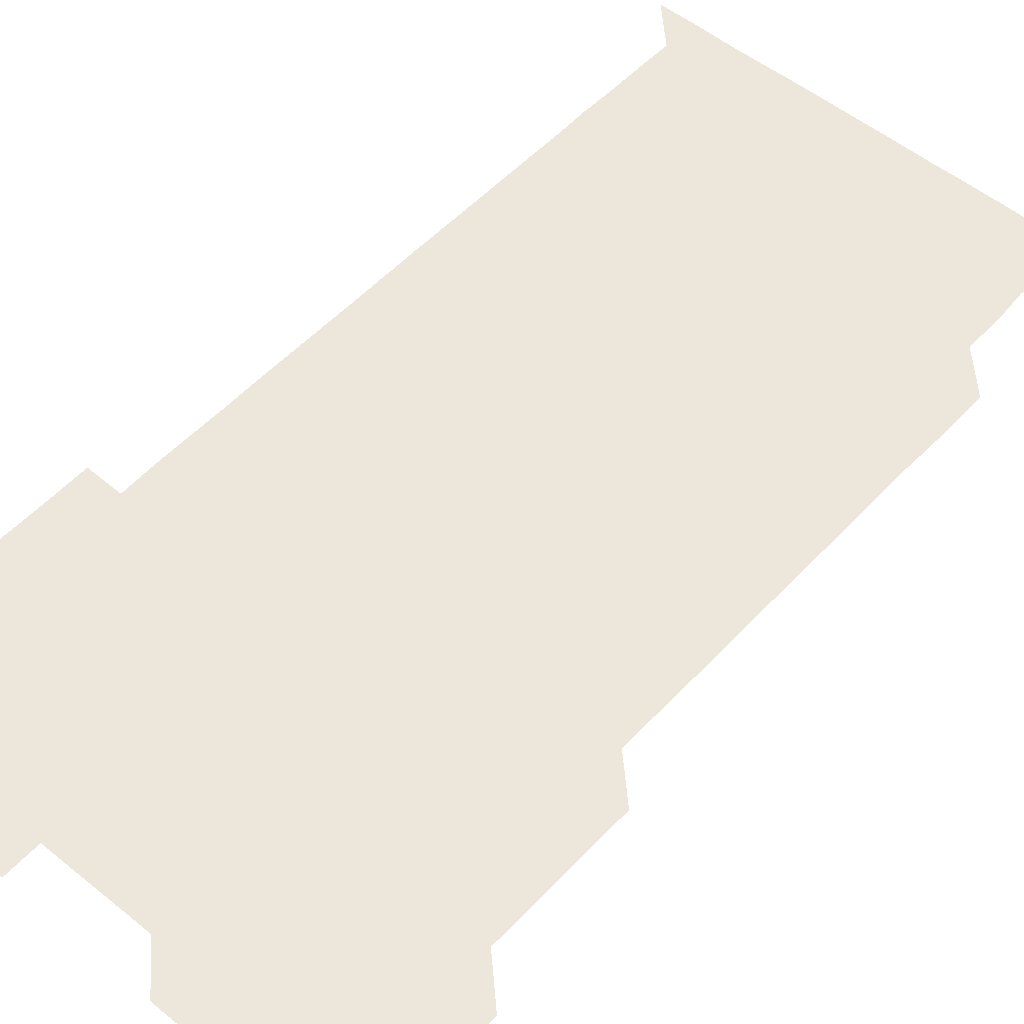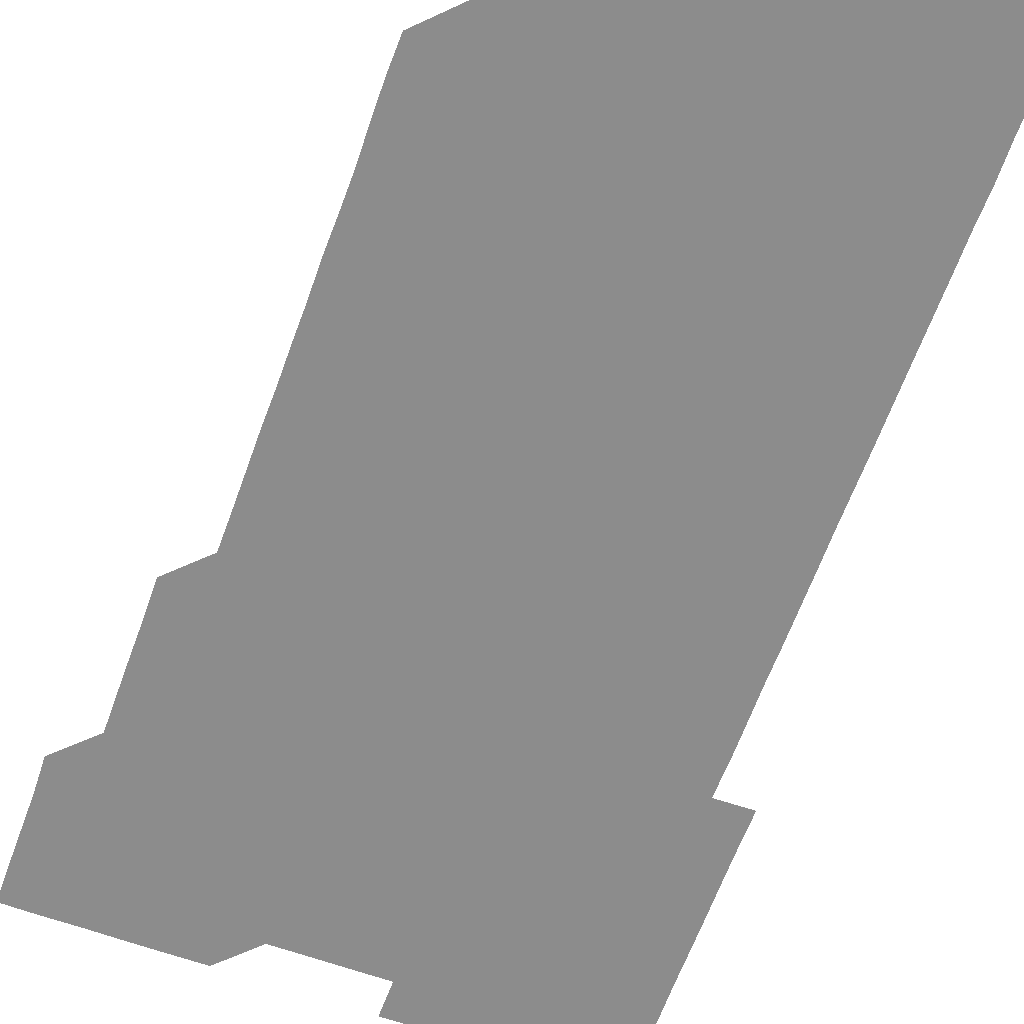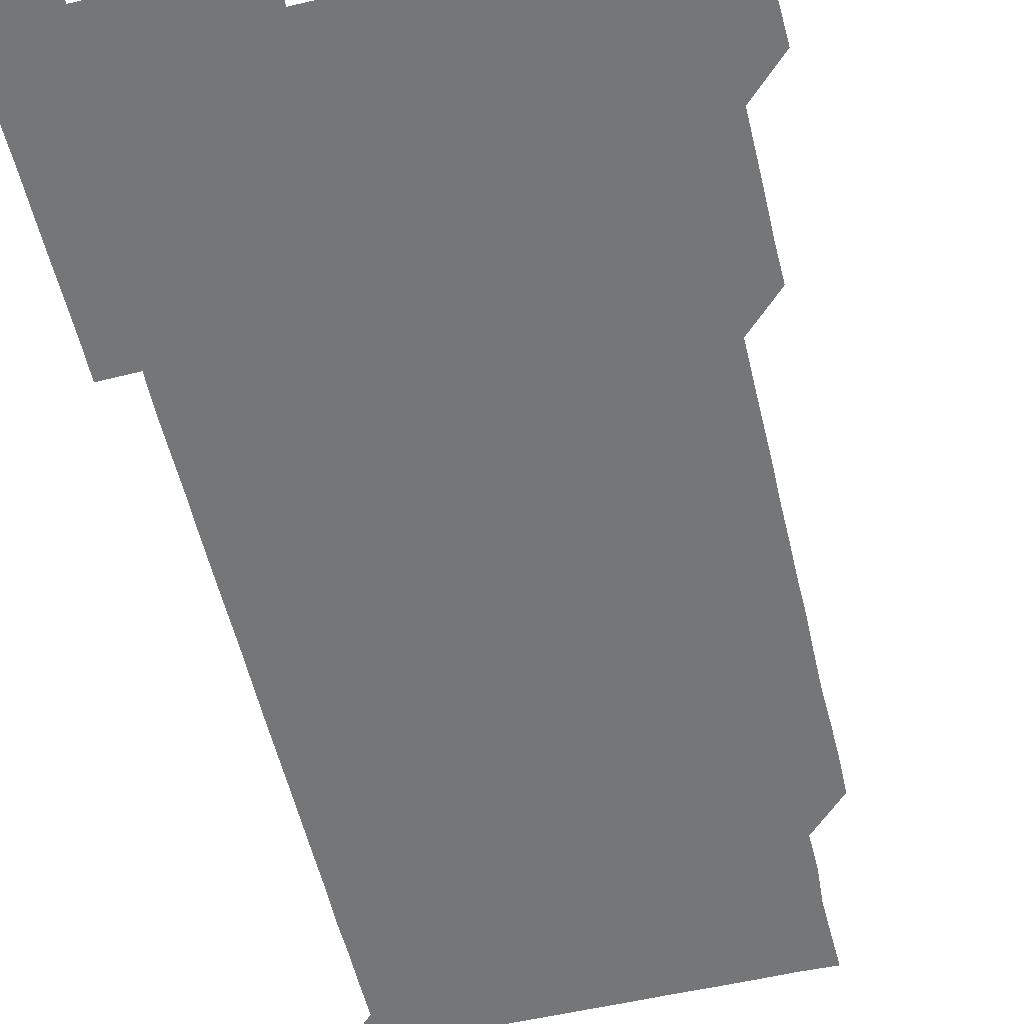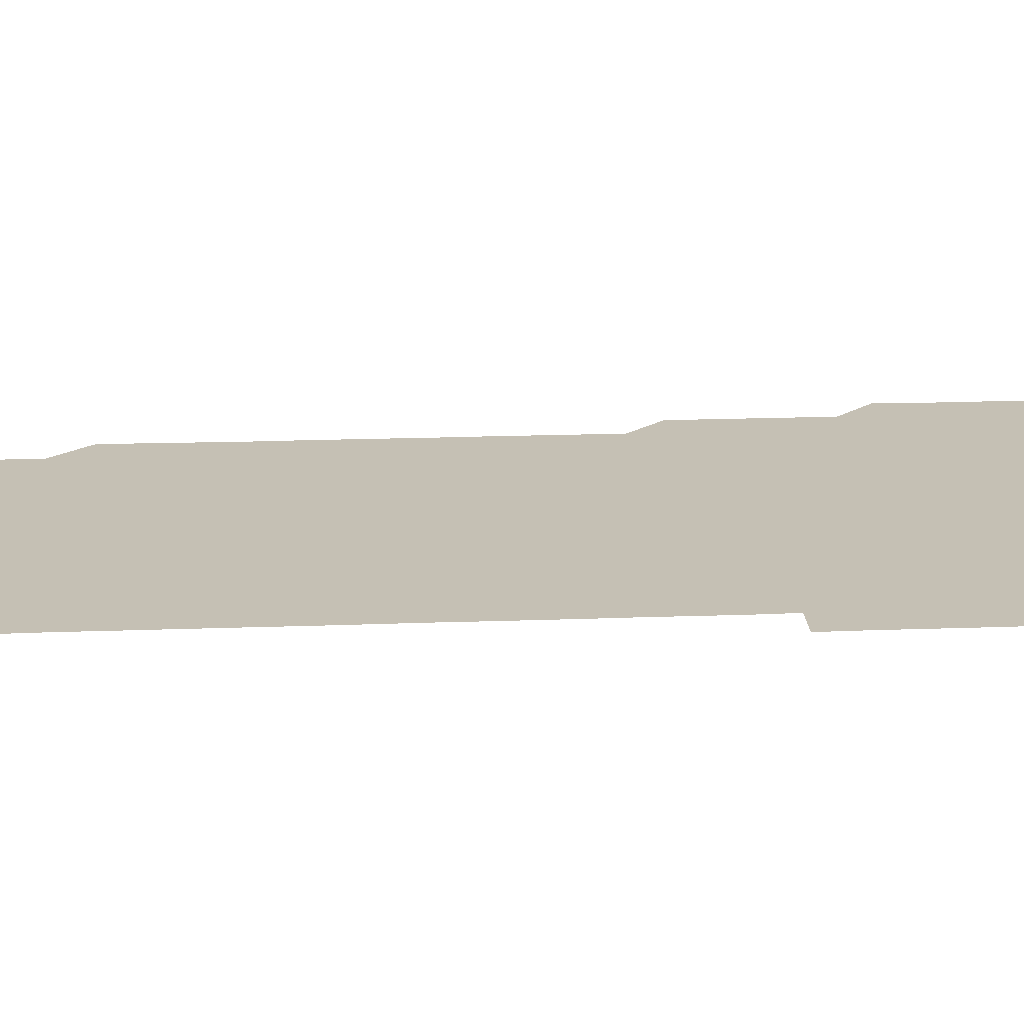
<metadata>
{"format":"obj","ext":"obj","renderer":"f3d","projection":"perspective","resolution":1024,"background":"white","views":[{"elev":52.2,"azim":-138.8,"up":"+Z"},{"elev":-64.2,"azim":-20.0,"up":"+Z"},{"elev":-56.7,"azim":-166.7,"up":"+Z"},{"elev":18.2,"azim":85.8,"up":"+Z"}]}
</metadata>
<code>
v 480.5 526.2 0
v 481.1 540.7 0
v 481 555.9 0
v 480.9 571 0
v 481 586 0
v 495.7 450.9 0
v 496 465.8 0
v 495.9 480.8 0
v 496 495.8 0
v 496.1 511.1 0
v 496.3 526.1 0
v 496.1 541 0
v 496 556 0
v 496.2 570.8 0
v 495.9 586.1 0
v 510.7 256 0
v 510.4 270.9 0
v 510.7 285.2 0
v 511.1 300.1 0
v 511 315.6 0
v 510.8 330.6 0
v 511 345.6 0
v 510.9 360.6 0
v 511 375.8 0
v 510.8 390.8 0
v 510.9 405.7 0
v 511 420.8 0
v 511 436 0
v 510.9 451 0
v 511.1 466.1 0
v 510.8 480.9 0
v 511 496 0
v 511 511 0
v 511.1 526 0
v 510.8 541 0
v 511.2 555.9 0
v 511 571 0
v 511 586 0
v 525.9 180.8 0
v 526.3 195.8 0
v 526.6 210.7 0
v 525.7 225.6 0
v 525.9 240.7 0
v 526.2 256 0
v 526.5 271.2 0
v 526.2 286.4 0
v 526 301.2 0
v 526.3 316.1 0
v 526 331.1 0
v 526 346.1 0
v 526 361 0
v 526.1 376 0
v 526.1 391.1 0
v 526 406 0
v 526 421 0
v 526.2 436.1 0
v 526 451 0
v 526.1 466 0
v 525.9 481 0
v 526.2 496.1 0
v 525.9 511 0
v 525.9 526 0
v 526.1 541 0
v 526 556 0
v 526 571 0
v 526 586.2 0
v 540.9 181.2 0
v 540.5 195.2 0
v 541.3 211.4 0
v 540.9 226.1 0
v 540.9 240.9 0
v 541.2 256.1 0
v 541.1 271.1 0
v 541.1 286.1 0
v 541.2 301.2 0
v 541 316 0
v 541 331 0
v 541.3 346.3 0
v 541 361 0
v 541.1 376 0
v 541.1 391.1 0
v 541 406 0
v 541 421 0
v 540.9 436 0
v 541 451 0
v 541 466 0
v 541 481 0
v 541 496 0
v 541 511 0
v 541.1 526 0
v 541 541 0
v 541.1 555.8 0
v 541 571 0
v 540.9 586.2 0
v 555.7 181 0
v 556 196.2 0
v 556.2 211.1 0
v 556.1 226.2 0
v 556.2 241.3 0
v 556.1 256.1 0
v 556 271 0
v 556.1 286.1 0
v 556 301 0
v 556 316 0
v 556 331 0
v 555.9 345.9 0
v 556 361 0
v 556 376 0
v 556 391 0
v 556.1 406.1 0
v 556.1 421 0
v 556 436 0
v 556 451 0
v 556.1 466 0
v 556.1 481 0
v 556 496 0
v 556 511 0
v 556 526 0
v 556 541 0
v 556 555.9 0
v 556 570.9 0
v 555.8 586.1 0
v 570.7 180.9 0
v 570.9 196.2 0
v 571.4 211.4 0
v 571.1 226.1 0
v 571 241 0
v 571 256.1 0
v 571.1 271.1 0
v 571 286 0
v 571 301 0
v 571 316 0
v 571.1 331.1 0
v 571 346.1 0
v 571.2 361.1 0
v 571 376 0
v 570.9 390.9 0
v 571 406.1 0
v 571 421 0
v 571.1 436.1 0
v 571 451 0
v 571 466 0
v 571 481 0
v 571 496 0
v 571 511 0
v 571 526 0
v 571.1 540.9 0
v 571 556 0
v 570.8 571.1 0
v 585.9 181 0
v 586 195.4 0
v 585.8 211.2 0
v 586.1 226.2 0
v 586.1 241.2 0
v 586 255.9 0
v 586.1 271.1 0
v 586 286 0
v 586 301 0
v 586.1 316.2 0
v 586 331.1 0
v 585.9 345.7 0
v 586 361.2 0
v 586.1 376.1 0
v 586 391 0
v 586 406 0
v 585.9 420.9 0
v 586 436.1 0
v 586 451 0
v 586 466 0
v 586 481 0
v 586 496 0
v 586 511 0
v 586 526 0
v 586 540.9 0
v 586 556 0
v 585.9 571 0
v 600.8 180.8 0
v 601.1 196 0
v 600.9 211.1 0
v 601 226.2 0
v 601 241.1 0
v 601 255.8 0
v 601 271.2 0
v 601 286 0
v 601 301.1 0
v 601 316 0
v 601 331 0
v 601.1 346 0
v 601 360.9 0
v 601 376.2 0
v 601 391 0
v 601 406.1 0
v 601 421 0
v 601 436 0
v 601 451.1 0
v 601 466 0
v 601 481 0
v 601 496 0
v 601 511 0
v 601 526 0
v 601 541 0
v 601 556 0
v 601 571 0
v 615.9 180.8 0
v 616.1 196.2 0
v 616 210.9 0
v 615.9 226.1 0
v 616 241.2 0
v 616 256.1 0
v 616 271 0
v 616.1 286.1 0
v 616 301 0
v 616 316.2 0
v 616 330.7 0
v 616 346.2 0
v 616 361.1 0
v 616 375.9 0
v 616 391.1 0
v 616 406 0
v 616 421.1 0
v 616 436 0
v 616 451.1 0
v 616 466 0
v 616 481 0
v 616 496 0
v 616 511 0
v 616 526 0
v 616 540.9 0
v 616 556 0
v 616.1 570.9 0
v 616 586.1 0
v 631 180.7 0
v 630.9 196.2 0
v 631.1 211.2 0
v 631 226 0
v 631 241 0
v 630.9 256.1 0
v 631.1 270.8 0
v 630.9 286.3 0
v 631 301.1 0
v 631 316 0
v 631.1 331.2 0
v 631 346.1 0
v 631 361.1 0
v 631 376 0
v 631 391.1 0
v 631 406.1 0
v 631 421 0
v 631 436.1 0
v 631 451 0
v 631 466 0
v 631 481 0
v 631 496 0
v 630.9 511 0
v 631 526 0
v 631 541 0
v 631 555.9 0
v 631 571 0
v 631 585.9 0
v 646.1 180.7 0
v 645.9 196 0
v 645.9 211.2 0
v 645.9 226.2 0
v 646 241 0
v 646.1 255.7 0
v 645.9 271.2 0
v 646 286 0
v 645.9 301.1 0
v 646.1 315.8 0
v 645.9 331.2 0
v 645.9 346.1 0
v 645.9 361.1 0
v 646 376 0
v 646 391 0
v 646 406 0
v 646 421.1 0
v 646 436 0
v 646 451 0
v 646 466 0
v 646 481 0
v 646 496 0
v 646.1 511 0
v 646 526 0
v 646 541 0
v 646 556 0
v 646 571.1 0
v 646 586 0
v 661.1 181 0
v 661 196.1 0
v 660.9 211.3 0
v 660.9 226.1 0
v 660.9 241.1 0
v 660.9 256.3 0
v 661 270.9 0
v 660.9 286.2 0
v 661 301 0
v 660.9 316.2 0
v 661 331 0
v 661 346 0
v 661 361 0
v 660.9 376.1 0
v 660.9 391.1 0
v 660.9 406 0
v 660.9 421.1 0
v 661 436 0
v 660.9 451.1 0
v 661 466 0
v 661 481 0
v 660.9 496.1 0
v 661 511 0
v 660.9 526 0
v 661 541 0
v 661 556 0
v 661 571 0
v 661 586 0
v 676.2 181.1 0
v 676.2 195.8 0
v 675.9 210.9 0
v 676 226 0
v 676 241.1 0
v 676 256 0
v 676 271.1 0
v 675.9 286.1 0
v 675.9 301.1 0
v 675.8 316.2 0
v 675.9 331.1 0
v 675.9 346.1 0
v 675.8 361.1 0
v 675.9 376 0
v 676.1 391 0
v 675.8 406.1 0
v 676 421 0
v 675.8 436.1 0
v 676 451 0
v 675.9 466 0
v 676 481 0
v 676 496.1 0
v 675.8 511 0
v 676 526 0
v 675.9 541.1 0
v 676 556 0
v 676 570.9 0
v 676 586 0
v 676 601 0
v 691.2 180.8 0
v 690.7 196 0
v 690.9 210.8 0
v 690.9 225.9 0
v 691.2 240.7 0
v 690.9 255.7 0
v 691 270.8 0
v 691 285.7 0
v 691 300.8 0
v 691.1 315.8 0
v 691.1 330.7 0
v 691.1 345.7 0
v 691 360.8 0
v 691.1 375.9 0
v 691.1 390.9 0
v 691.1 405.8 0
v 691 420.9 0
v 691.1 435.9 0
v 691.2 450.9 0
v 690.8 466.4 0
v 690.9 480.8 0
v 691.1 495.9 0
v 690.8 511.1 0
v 691 526 0
v 690.9 541.1 0
v 690.8 556.1 0
v 690.8 570.9 0
v 691 585.9 0
v 691 601 0
v 705.9 181 0
v 706.4 466 0
v 706.1 480.8 0
v 706.1 495.9 0
v 706.2 510.9 0
v 706.2 525.8 0
v 706.1 540.9 0
v 706.2 555.9 0
v 706.1 571 0
v 706 586 0
v 706 601 0
f 10 11 1
f 1 11 2
f 11 12 2
f 2 12 3
f 12 13 3
f 3 13 4
f 13 14 4
f 4 14 5
f 14 15 5
f 28 29 6
f 6 29 7
f 29 30 7
f 7 30 8
f 30 31 8
f 8 31 9
f 31 32 9
f 9 32 10
f 32 33 10
f 10 33 11
f 33 34 11
f 11 34 12
f 34 35 12
f 12 35 13
f 35 36 13
f 13 36 14
f 36 37 14
f 14 37 15
f 37 38 15
f 43 44 16
f 16 44 17
f 44 45 17
f 17 45 18
f 45 46 18
f 18 46 19
f 46 47 19
f 19 47 20
f 47 48 20
f 20 48 21
f 48 49 21
f 21 49 22
f 49 50 22
f 22 50 23
f 50 51 23
f 23 51 24
f 51 52 24
f 24 52 25
f 52 53 25
f 25 53 26
f 53 54 26
f 26 54 27
f 54 55 27
f 27 55 28
f 55 56 28
f 28 56 29
f 56 57 29
f 29 57 30
f 57 58 30
f 30 58 31
f 58 59 31
f 31 59 32
f 59 60 32
f 32 60 33
f 60 61 33
f 33 61 34
f 61 62 34
f 34 62 35
f 62 63 35
f 35 63 36
f 63 64 36
f 36 64 37
f 64 65 37
f 37 65 38
f 65 66 38
f 39 67 40
f 67 68 40
f 40 68 41
f 68 69 41
f 41 69 42
f 69 70 42
f 42 70 43
f 70 71 43
f 43 71 44
f 71 72 44
f 44 72 45
f 72 73 45
f 45 73 46
f 73 74 46
f 46 74 47
f 74 75 47
f 47 75 48
f 75 76 48
f 48 76 49
f 76 77 49
f 49 77 50
f 77 78 50
f 50 78 51
f 78 79 51
f 51 79 52
f 79 80 52
f 52 80 53
f 80 81 53
f 53 81 54
f 81 82 54
f 54 82 55
f 82 83 55
f 55 83 56
f 83 84 56
f 56 84 57
f 84 85 57
f 57 85 58
f 85 86 58
f 58 86 59
f 86 87 59
f 59 87 60
f 87 88 60
f 60 88 61
f 88 89 61
f 61 89 62
f 89 90 62
f 62 90 63
f 90 91 63
f 63 91 64
f 91 92 64
f 64 92 65
f 92 93 65
f 65 93 66
f 93 94 66
f 67 95 68
f 95 96 68
f 68 96 69
f 96 97 69
f 69 97 70
f 97 98 70
f 70 98 71
f 98 99 71
f 71 99 72
f 99 100 72
f 72 100 73
f 100 101 73
f 73 101 74
f 101 102 74
f 74 102 75
f 102 103 75
f 75 103 76
f 103 104 76
f 76 104 77
f 104 105 77
f 77 105 78
f 105 106 78
f 78 106 79
f 106 107 79
f 79 107 80
f 107 108 80
f 80 108 81
f 108 109 81
f 81 109 82
f 109 110 82
f 82 110 83
f 110 111 83
f 83 111 84
f 111 112 84
f 84 112 85
f 112 113 85
f 85 113 86
f 113 114 86
f 86 114 87
f 114 115 87
f 87 115 88
f 115 116 88
f 88 116 89
f 116 117 89
f 89 117 90
f 117 118 90
f 90 118 91
f 118 119 91
f 91 119 92
f 119 120 92
f 92 120 93
f 120 121 93
f 93 121 94
f 121 122 94
f 95 123 96
f 123 124 96
f 96 124 97
f 124 125 97
f 97 125 98
f 125 126 98
f 98 126 99
f 126 127 99
f 99 127 100
f 127 128 100
f 100 128 101
f 128 129 101
f 101 129 102
f 129 130 102
f 102 130 103
f 130 131 103
f 103 131 104
f 131 132 104
f 104 132 105
f 132 133 105
f 105 133 106
f 133 134 106
f 106 134 107
f 134 135 107
f 107 135 108
f 135 136 108
f 108 136 109
f 136 137 109
f 109 137 110
f 137 138 110
f 110 138 111
f 138 139 111
f 111 139 112
f 139 140 112
f 112 140 113
f 140 141 113
f 113 141 114
f 141 142 114
f 114 142 115
f 142 143 115
f 115 143 116
f 143 144 116
f 116 144 117
f 144 145 117
f 117 145 118
f 145 146 118
f 118 146 119
f 146 147 119
f 119 147 120
f 147 148 120
f 120 148 121
f 148 149 121
f 121 149 122
f 123 150 124
f 150 151 124
f 124 151 125
f 151 152 125
f 125 152 126
f 152 153 126
f 126 153 127
f 153 154 127
f 127 154 128
f 154 155 128
f 128 155 129
f 155 156 129
f 129 156 130
f 156 157 130
f 130 157 131
f 157 158 131
f 131 158 132
f 158 159 132
f 132 159 133
f 159 160 133
f 133 160 134
f 160 161 134
f 134 161 135
f 161 162 135
f 135 162 136
f 162 163 136
f 136 163 137
f 163 164 137
f 137 164 138
f 164 165 138
f 138 165 139
f 165 166 139
f 139 166 140
f 166 167 140
f 140 167 141
f 167 168 141
f 141 168 142
f 168 169 142
f 142 169 143
f 169 170 143
f 143 170 144
f 170 171 144
f 144 171 145
f 171 172 145
f 145 172 146
f 172 173 146
f 146 173 147
f 173 174 147
f 147 174 148
f 174 175 148
f 148 175 149
f 175 176 149
f 150 177 151
f 177 178 151
f 151 178 152
f 178 179 152
f 152 179 153
f 179 180 153
f 153 180 154
f 180 181 154
f 154 181 155
f 181 182 155
f 155 182 156
f 182 183 156
f 156 183 157
f 183 184 157
f 157 184 158
f 184 185 158
f 158 185 159
f 185 186 159
f 159 186 160
f 186 187 160
f 160 187 161
f 187 188 161
f 161 188 162
f 188 189 162
f 162 189 163
f 189 190 163
f 163 190 164
f 190 191 164
f 164 191 165
f 191 192 165
f 165 192 166
f 192 193 166
f 166 193 167
f 193 194 167
f 167 194 168
f 194 195 168
f 168 195 169
f 195 196 169
f 169 196 170
f 196 197 170
f 170 197 171
f 197 198 171
f 171 198 172
f 198 199 172
f 172 199 173
f 199 200 173
f 173 200 174
f 200 201 174
f 174 201 175
f 201 202 175
f 175 202 176
f 202 203 176
f 177 204 178
f 204 205 178
f 178 205 179
f 205 206 179
f 179 206 180
f 206 207 180
f 180 207 181
f 207 208 181
f 181 208 182
f 208 209 182
f 182 209 183
f 209 210 183
f 183 210 184
f 210 211 184
f 184 211 185
f 211 212 185
f 185 212 186
f 212 213 186
f 186 213 187
f 213 214 187
f 187 214 188
f 214 215 188
f 188 215 189
f 215 216 189
f 189 216 190
f 216 217 190
f 190 217 191
f 217 218 191
f 191 218 192
f 218 219 192
f 192 219 193
f 219 220 193
f 193 220 194
f 220 221 194
f 194 221 195
f 221 222 195
f 195 222 196
f 222 223 196
f 196 223 197
f 223 224 197
f 197 224 198
f 224 225 198
f 198 225 199
f 225 226 199
f 199 226 200
f 226 227 200
f 200 227 201
f 227 228 201
f 201 228 202
f 228 229 202
f 202 229 203
f 229 230 203
f 204 232 205
f 232 233 205
f 205 233 206
f 233 234 206
f 206 234 207
f 234 235 207
f 207 235 208
f 235 236 208
f 208 236 209
f 236 237 209
f 209 237 210
f 237 238 210
f 210 238 211
f 238 239 211
f 211 239 212
f 239 240 212
f 212 240 213
f 240 241 213
f 213 241 214
f 241 242 214
f 214 242 215
f 242 243 215
f 215 243 216
f 243 244 216
f 216 244 217
f 244 245 217
f 217 245 218
f 245 246 218
f 218 246 219
f 246 247 219
f 219 247 220
f 247 248 220
f 220 248 221
f 248 249 221
f 221 249 222
f 249 250 222
f 222 250 223
f 250 251 223
f 223 251 224
f 251 252 224
f 224 252 225
f 252 253 225
f 225 253 226
f 253 254 226
f 226 254 227
f 254 255 227
f 227 255 228
f 255 256 228
f 228 256 229
f 256 257 229
f 229 257 230
f 257 258 230
f 230 258 231
f 258 259 231
f 232 260 233
f 260 261 233
f 233 261 234
f 261 262 234
f 234 262 235
f 262 263 235
f 235 263 236
f 263 264 236
f 236 264 237
f 264 265 237
f 237 265 238
f 265 266 238
f 238 266 239
f 266 267 239
f 239 267 240
f 267 268 240
f 240 268 241
f 268 269 241
f 241 269 242
f 269 270 242
f 242 270 243
f 270 271 243
f 243 271 244
f 271 272 244
f 244 272 245
f 272 273 245
f 245 273 246
f 273 274 246
f 246 274 247
f 274 275 247
f 247 275 248
f 275 276 248
f 248 276 249
f 276 277 249
f 249 277 250
f 277 278 250
f 250 278 251
f 278 279 251
f 251 279 252
f 279 280 252
f 252 280 253
f 280 281 253
f 253 281 254
f 281 282 254
f 254 282 255
f 282 283 255
f 255 283 256
f 283 284 256
f 256 284 257
f 284 285 257
f 257 285 258
f 285 286 258
f 258 286 259
f 286 287 259
f 260 288 261
f 288 289 261
f 261 289 262
f 289 290 262
f 262 290 263
f 290 291 263
f 263 291 264
f 291 292 264
f 264 292 265
f 292 293 265
f 265 293 266
f 293 294 266
f 266 294 267
f 294 295 267
f 267 295 268
f 295 296 268
f 268 296 269
f 296 297 269
f 269 297 270
f 297 298 270
f 270 298 271
f 298 299 271
f 271 299 272
f 299 300 272
f 272 300 273
f 300 301 273
f 273 301 274
f 301 302 274
f 274 302 275
f 302 303 275
f 275 303 276
f 303 304 276
f 276 304 277
f 304 305 277
f 277 305 278
f 305 306 278
f 278 306 279
f 306 307 279
f 279 307 280
f 307 308 280
f 280 308 281
f 308 309 281
f 281 309 282
f 309 310 282
f 282 310 283
f 310 311 283
f 283 311 284
f 311 312 284
f 284 312 285
f 312 313 285
f 285 313 286
f 313 314 286
f 286 314 287
f 314 315 287
f 288 316 289
f 316 317 289
f 289 317 290
f 317 318 290
f 290 318 291
f 318 319 291
f 291 319 292
f 319 320 292
f 292 320 293
f 320 321 293
f 293 321 294
f 321 322 294
f 294 322 295
f 322 323 295
f 295 323 296
f 323 324 296
f 296 324 297
f 324 325 297
f 297 325 298
f 325 326 298
f 298 326 299
f 326 327 299
f 299 327 300
f 327 328 300
f 300 328 301
f 328 329 301
f 301 329 302
f 329 330 302
f 302 330 303
f 330 331 303
f 303 331 304
f 331 332 304
f 304 332 305
f 332 333 305
f 305 333 306
f 333 334 306
f 306 334 307
f 334 335 307
f 307 335 308
f 335 336 308
f 308 336 309
f 336 337 309
f 309 337 310
f 337 338 310
f 310 338 311
f 338 339 311
f 311 339 312
f 339 340 312
f 312 340 313
f 340 341 313
f 313 341 314
f 341 342 314
f 314 342 315
f 342 343 315
f 316 345 317
f 345 346 317
f 317 346 318
f 346 347 318
f 318 347 319
f 347 348 319
f 319 348 320
f 348 349 320
f 320 349 321
f 349 350 321
f 321 350 322
f 350 351 322
f 322 351 323
f 351 352 323
f 323 352 324
f 352 353 324
f 324 353 325
f 353 354 325
f 325 354 326
f 354 355 326
f 326 355 327
f 355 356 327
f 327 356 328
f 356 357 328
f 328 357 329
f 357 358 329
f 329 358 330
f 358 359 330
f 330 359 331
f 359 360 331
f 331 360 332
f 360 361 332
f 332 361 333
f 361 362 333
f 333 362 334
f 362 363 334
f 334 363 335
f 363 364 335
f 335 364 336
f 364 365 336
f 336 365 337
f 365 366 337
f 337 366 338
f 366 367 338
f 338 367 339
f 367 368 339
f 339 368 340
f 368 369 340
f 340 369 341
f 369 370 341
f 341 370 342
f 370 371 342
f 342 371 343
f 371 372 343
f 343 372 344
f 372 373 344
f 345 374 346
f 364 375 365
f 375 376 365
f 365 376 366
f 376 377 366
f 366 377 367
f 377 378 367
f 367 378 368
f 378 379 368
f 368 379 369
f 379 380 369
f 369 380 370
f 380 381 370
f 370 381 371
f 381 382 371
f 371 382 372
f 382 383 372
f 372 383 373
f 383 384 373

</code>
